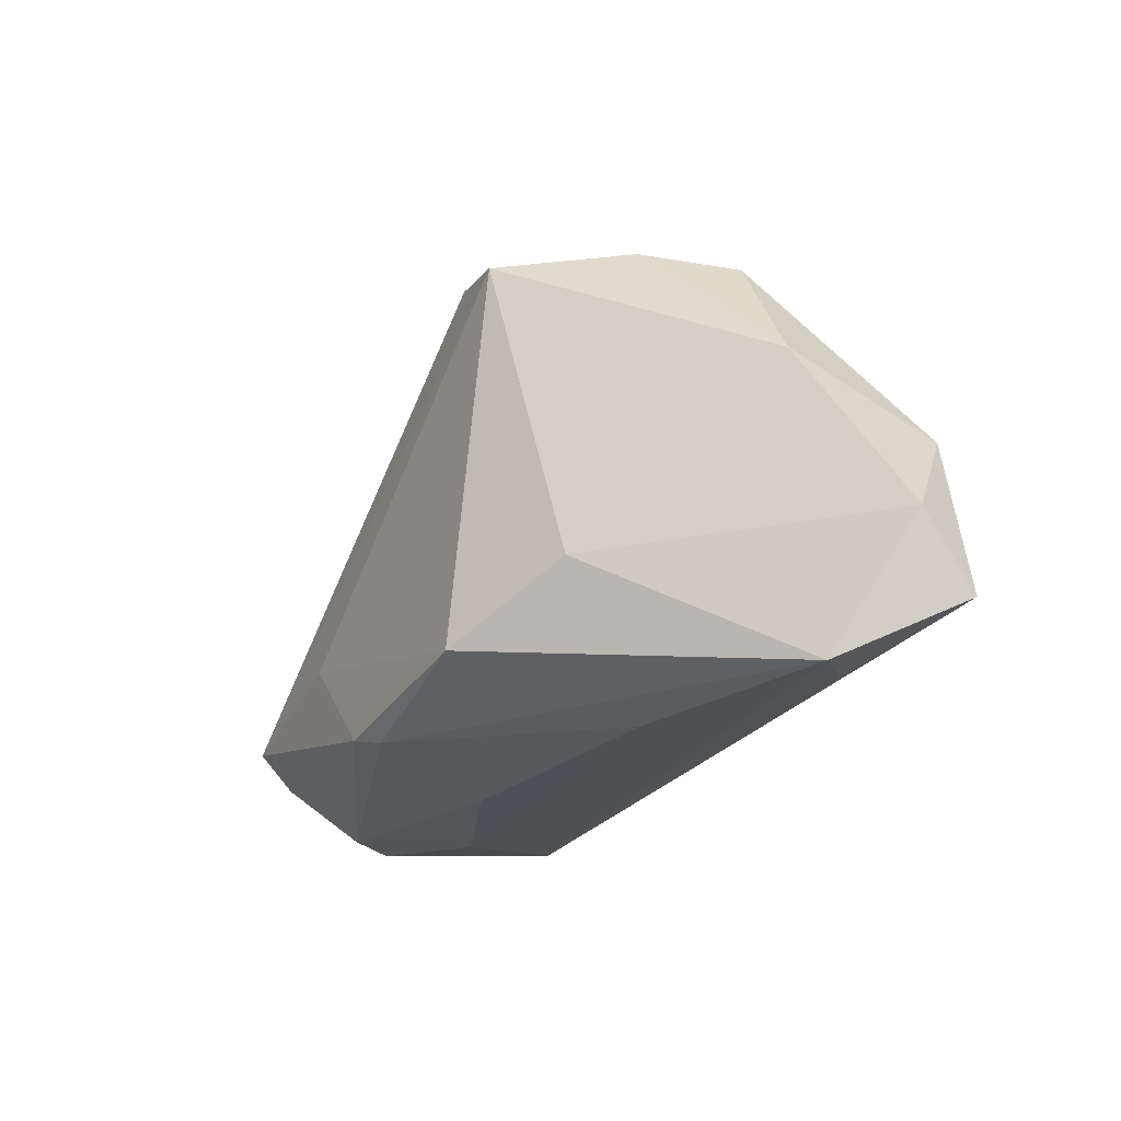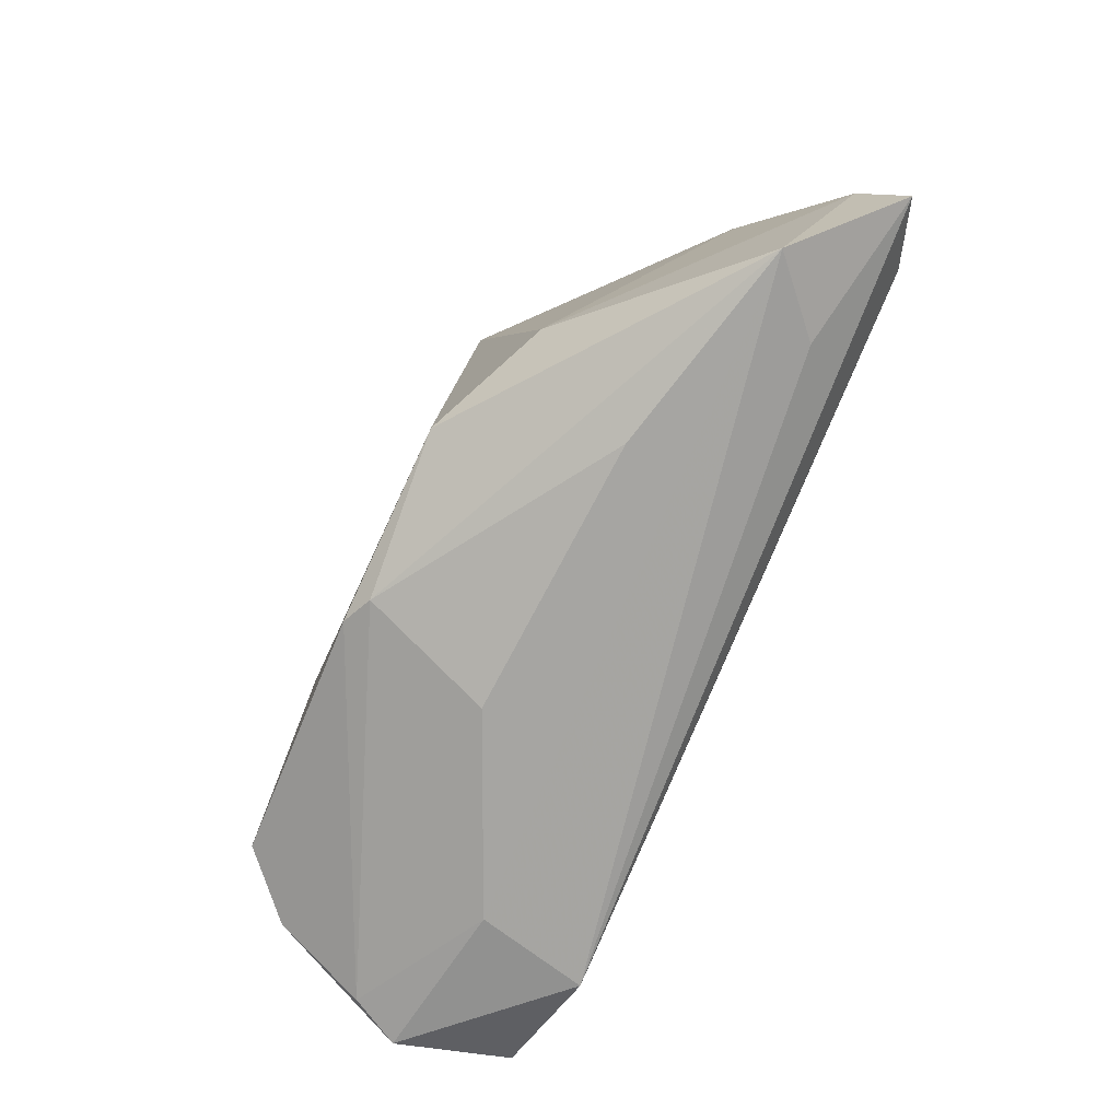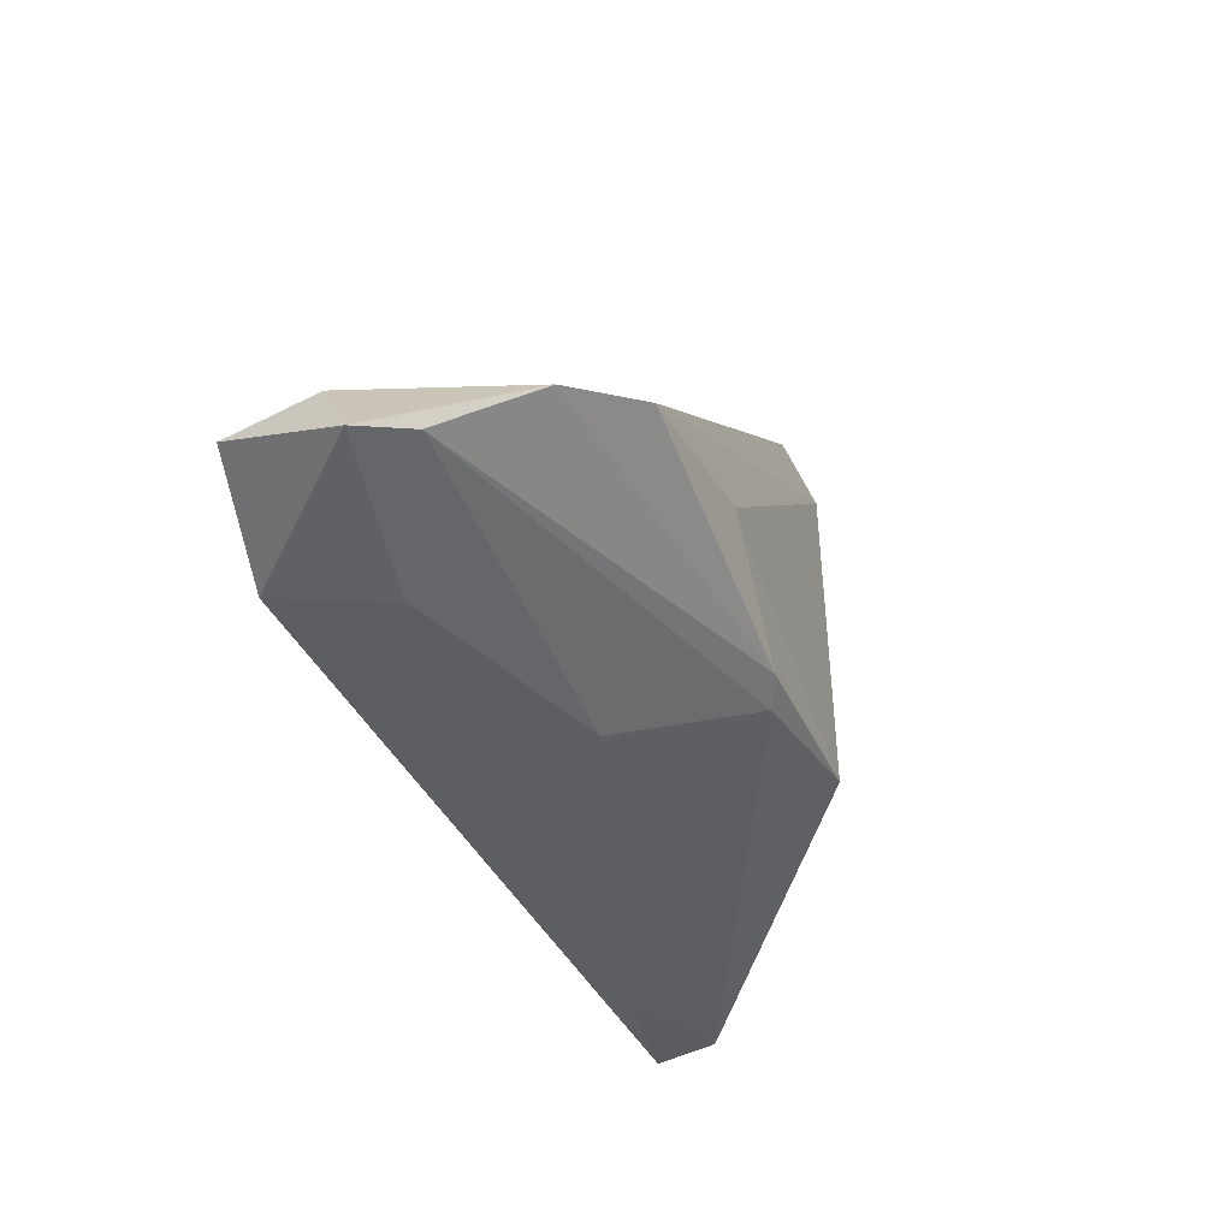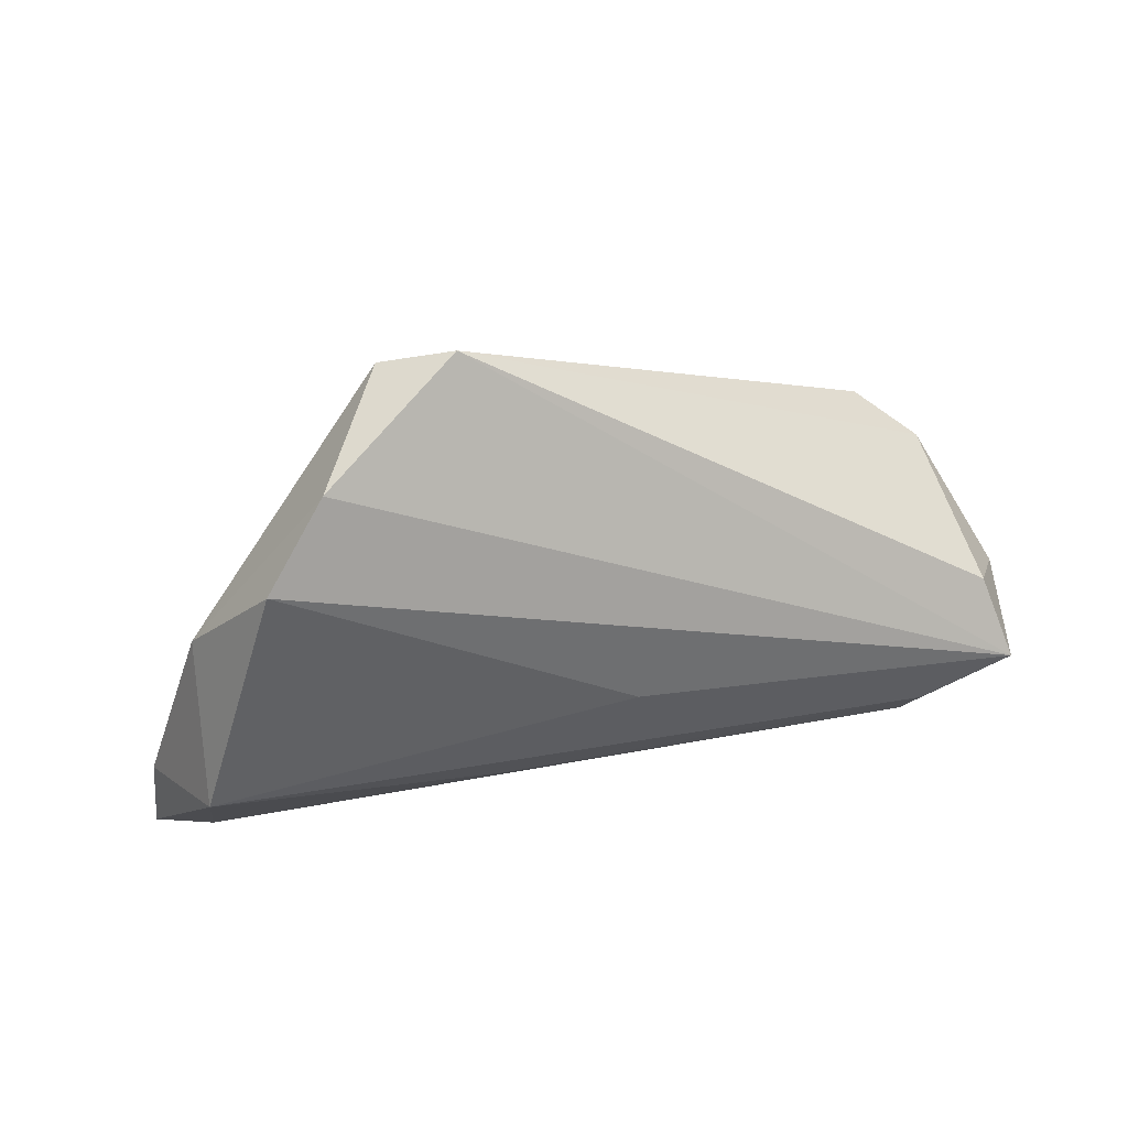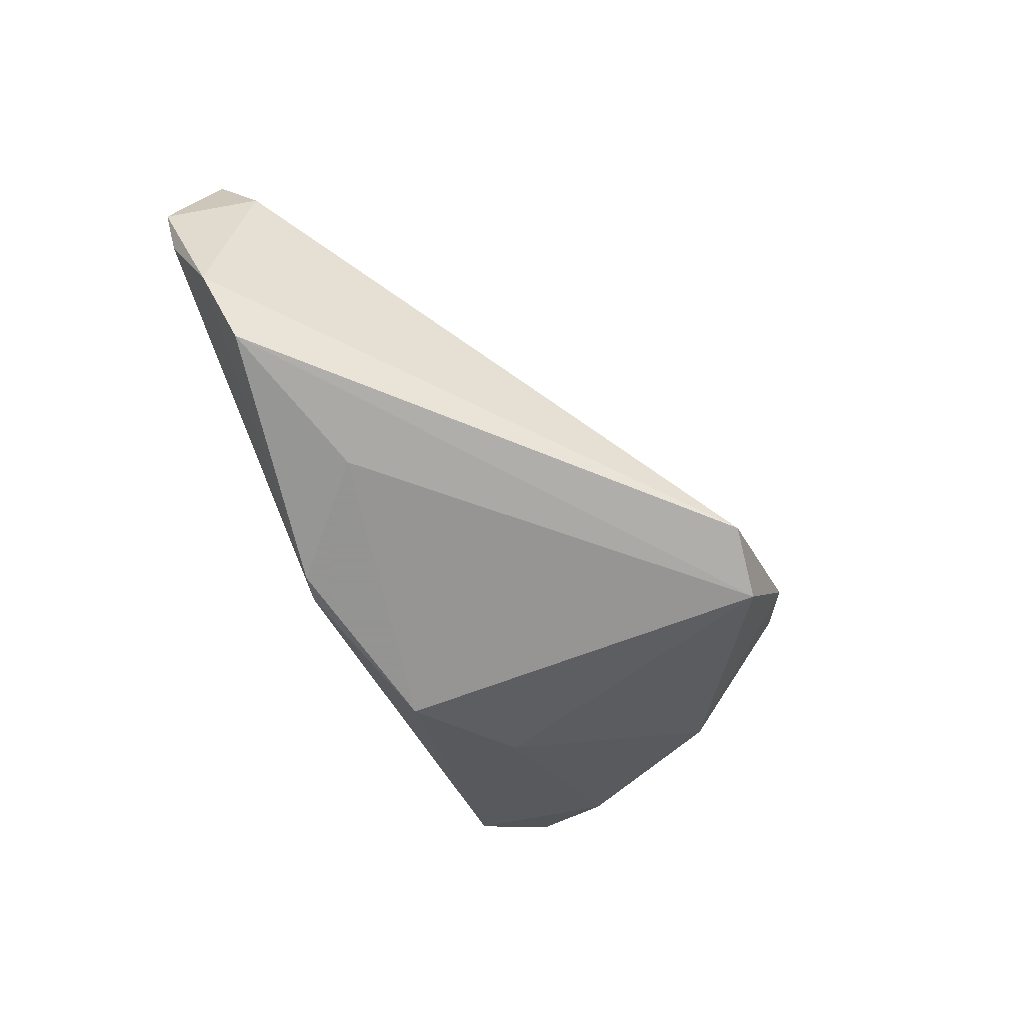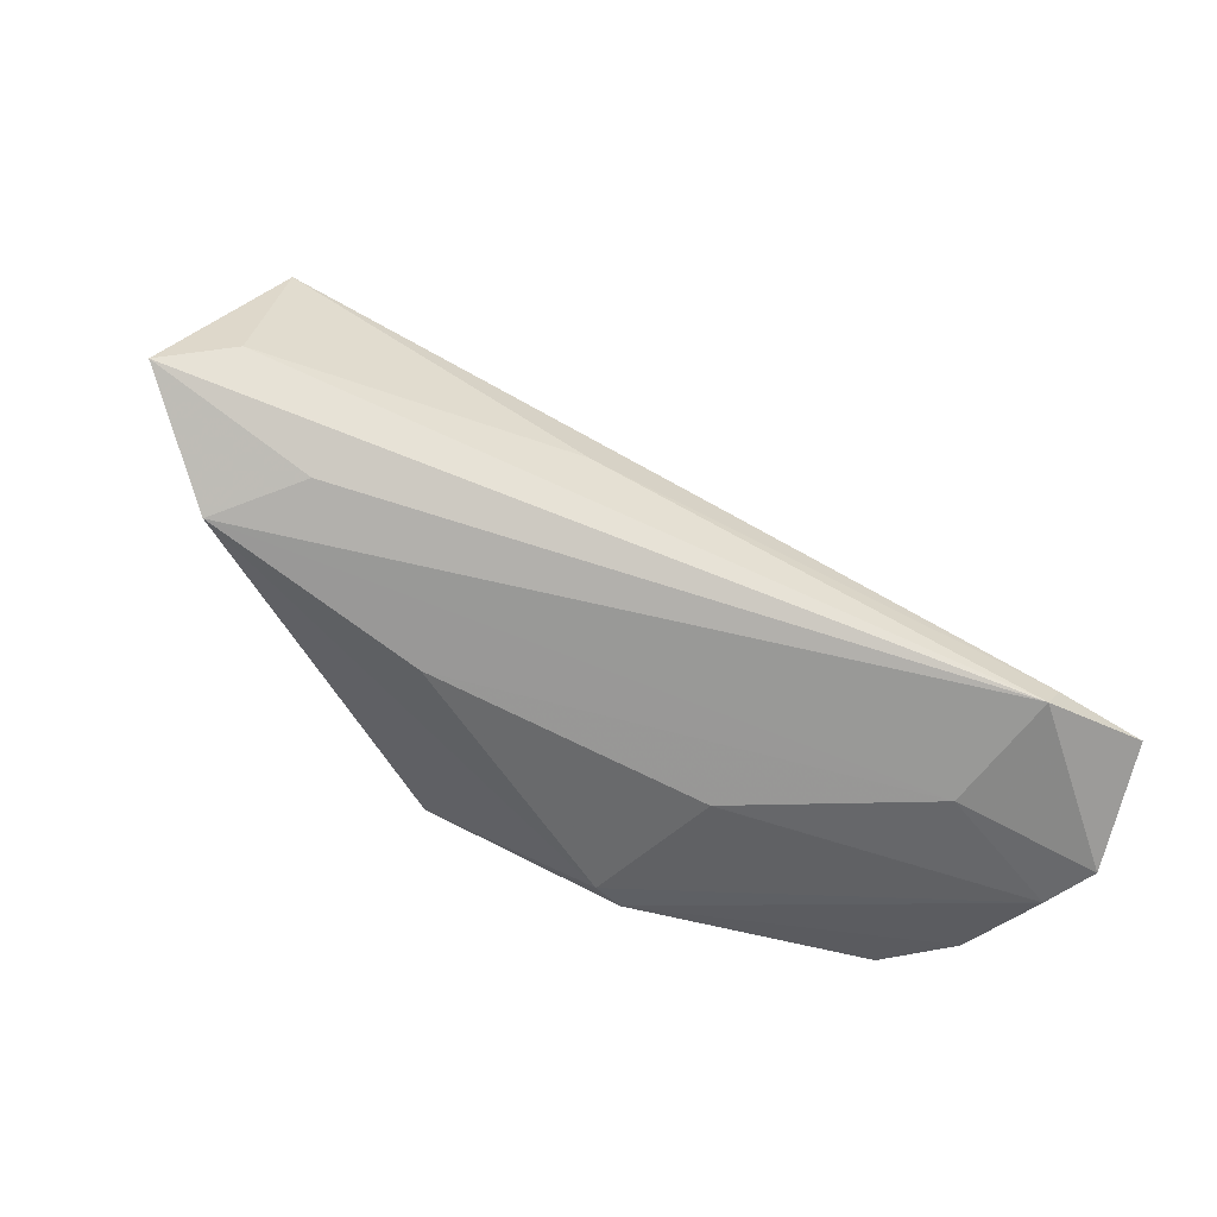
<metadata>
{"format":"obj","ext":"obj","renderer":"f3d","projection":"perspective","resolution":1024,"background":"white","views":[{"elev":-24.6,"azim":-119.9,"up":"+Y"},{"elev":-77.6,"azim":-114.8,"up":"+Y"},{"elev":-40.6,"azim":110.3,"up":"+Y"},{"elev":72.7,"azim":-12.2,"up":"+Y"},{"elev":-66.9,"azim":117.1,"up":"+Z"},{"elev":-62.8,"azim":-26.1,"up":"+Y"}]}
</metadata>
<code>
v -0.04635 0.01655 0.00269
v -0.03462 0.0343 0.004777
v 0.06141 -0.01613 -0.001727
v -0.05091 -0.01195 0.02019
v 0.06481 -0.01644 0.004915
v 0.06256 -0.01125 0.02059
v -0.057 -0.006333 0.01214
v -0.02579 -0.006419 -0.01578
v 0.05809 -0.01112 -0.01425
v -0.01081 -0.006874 0.0228
v 0.04294 -0.02028 0.007993
v -0.02559 0.03864 -0.00496
v 0.05056 -0.009226 -0.02197
v 0.02825 -0.00433 -0.02326
v 0.01743 -0.02238 -0.003716
v 0.04674 -0.0183 0.0231
v -0.0163 0.03637 -0.02151
v -0.03891 -0.02072 0.01321
v 0.01152 -0.01929 -0.02141
v -0.01944 -0.02322 -0.001758
v 0.008744 0.003975 0.01889
v 0.06018 -0.005132 0.01042
v -0.01 -0.01451 -0.02326
v -0.04763 -0.0232 0.004918
v 0.04902 -0.01417 0.02312
v 0.01567 -0.01797 -0.02326
v -0.04869 0.007868 0.02234
v -0.006318 0.03864 -0.01998
v -0.05938 -0.01745 0.01682
f 22 28 6
f 7 27 1
f 1 27 2
f 6 2 21
f 2 27 21
f 12 1 2
f 6 28 12
f 12 2 6
f 5 22 6
f 24 11 16
f 16 5 6
f 11 5 16
f 8 24 7
f 7 1 8
f 29 27 7
f 29 4 27
f 7 24 29
f 29 16 4
f 25 16 6
f 6 21 25
f 25 21 27
f 27 4 10
f 4 16 10
f 10 25 27
f 16 25 10
f 3 15 19
f 3 5 11
f 11 15 3
f 23 19 24
f 24 8 23
f 24 16 18
f 18 29 24
f 16 29 18
f 24 19 20
f 19 15 20
f 20 11 24
f 20 15 11
f 26 3 19
f 19 23 26
f 26 14 13
f 26 23 14
f 17 23 8
f 17 8 1
f 14 23 17
f 17 12 28
f 1 12 17
f 28 13 17
f 13 14 17
f 9 26 13
f 3 26 9
f 5 3 9
f 22 5 9
f 9 13 28
f 28 22 9

</code>
